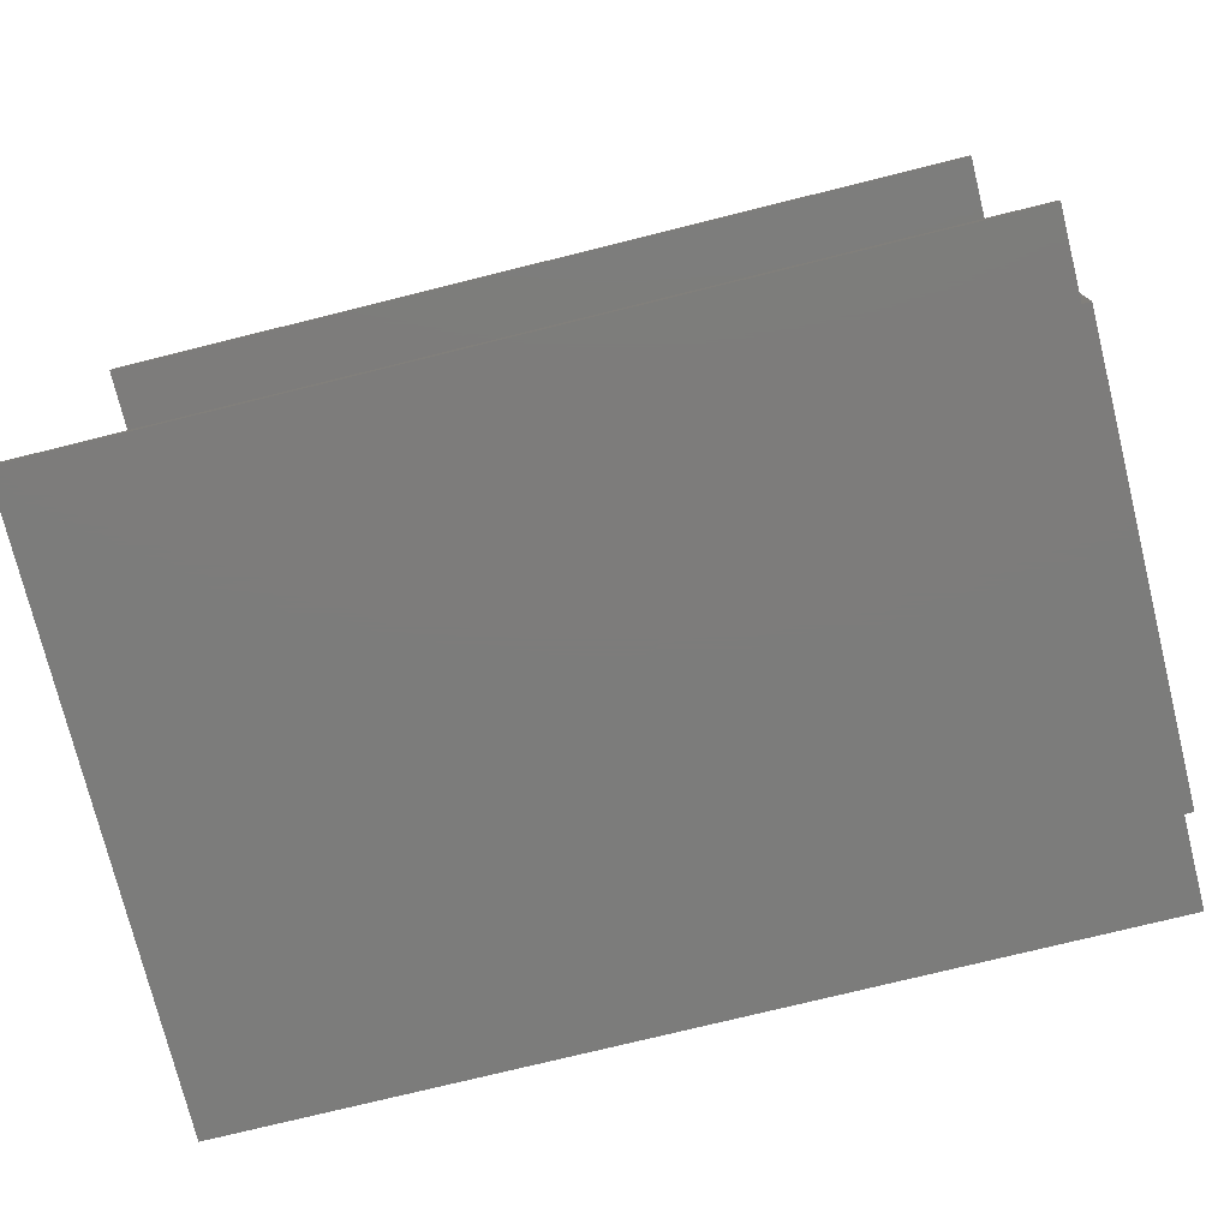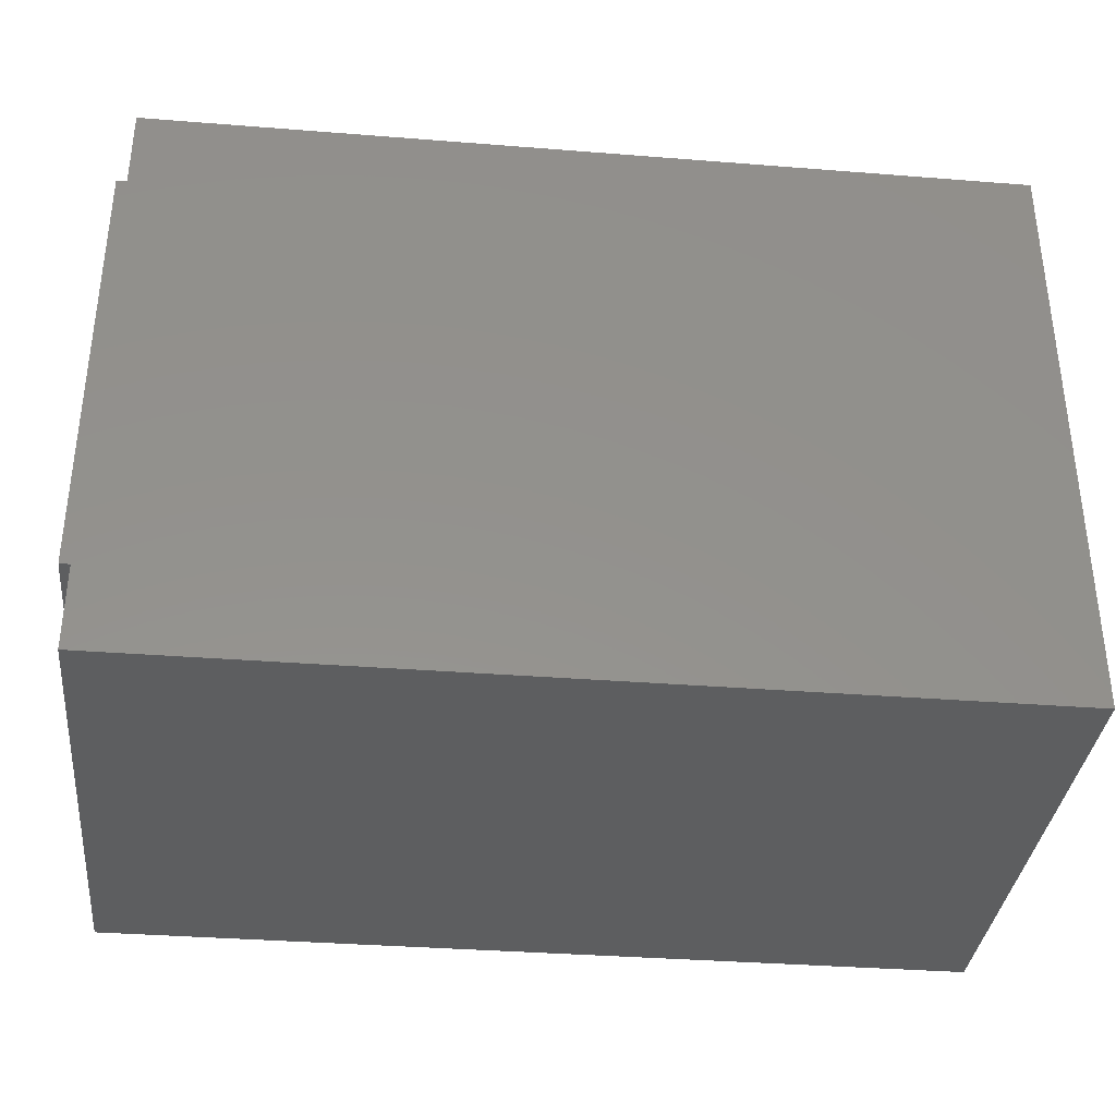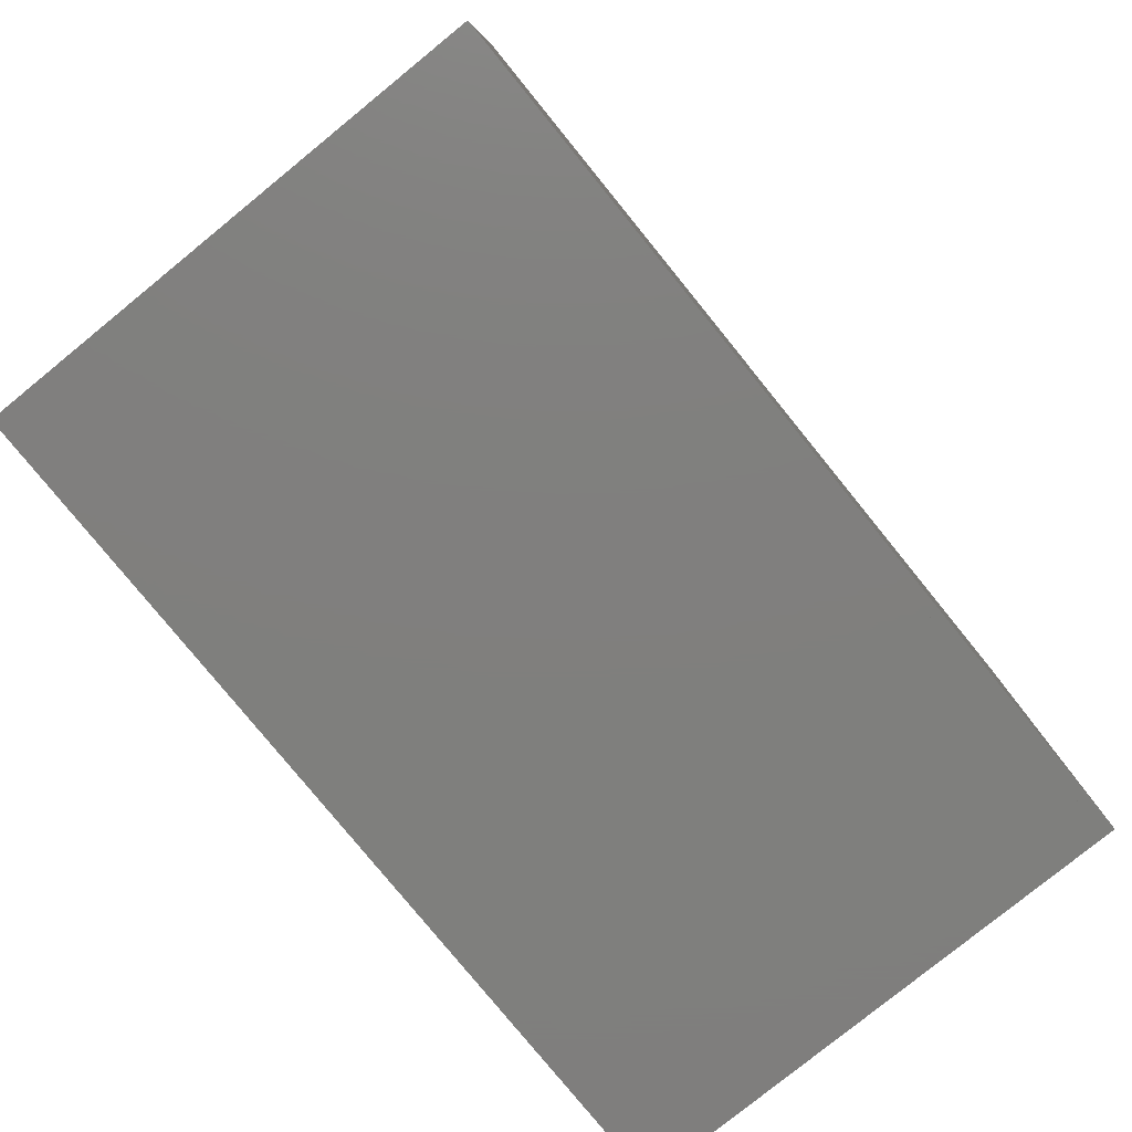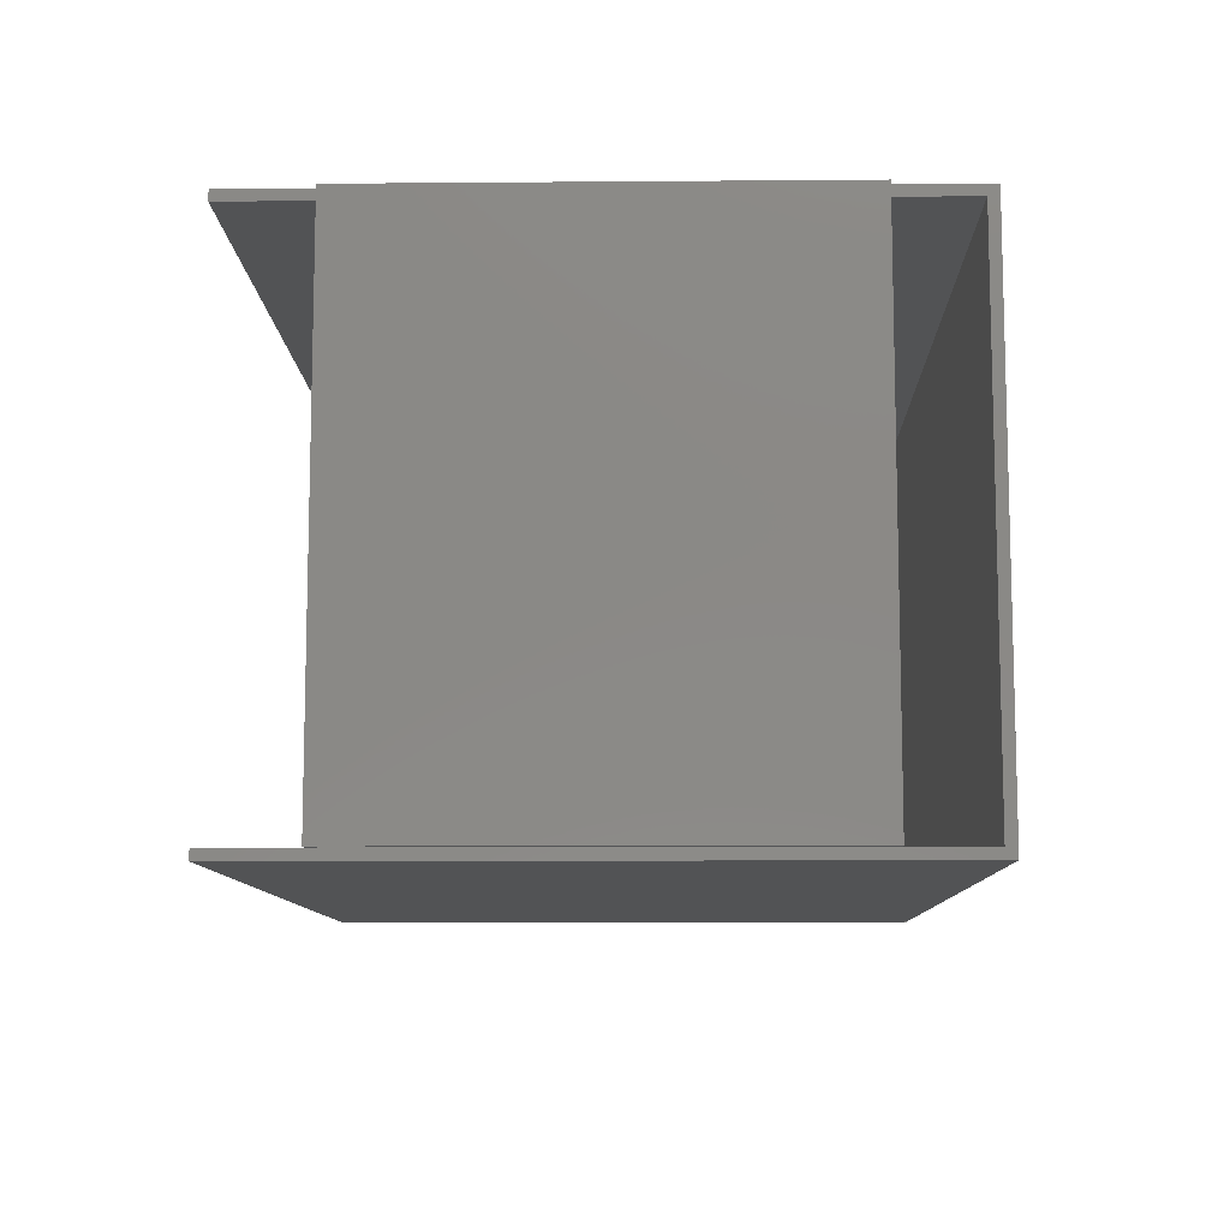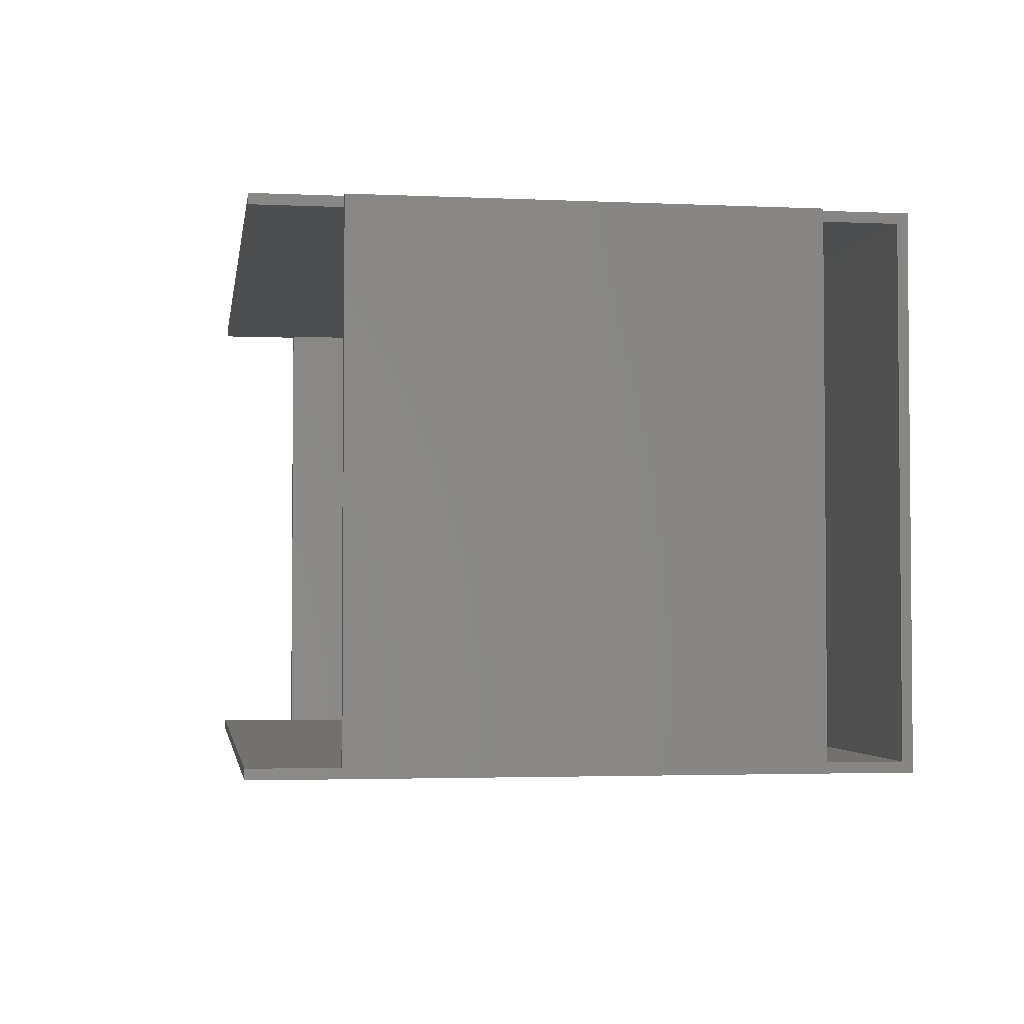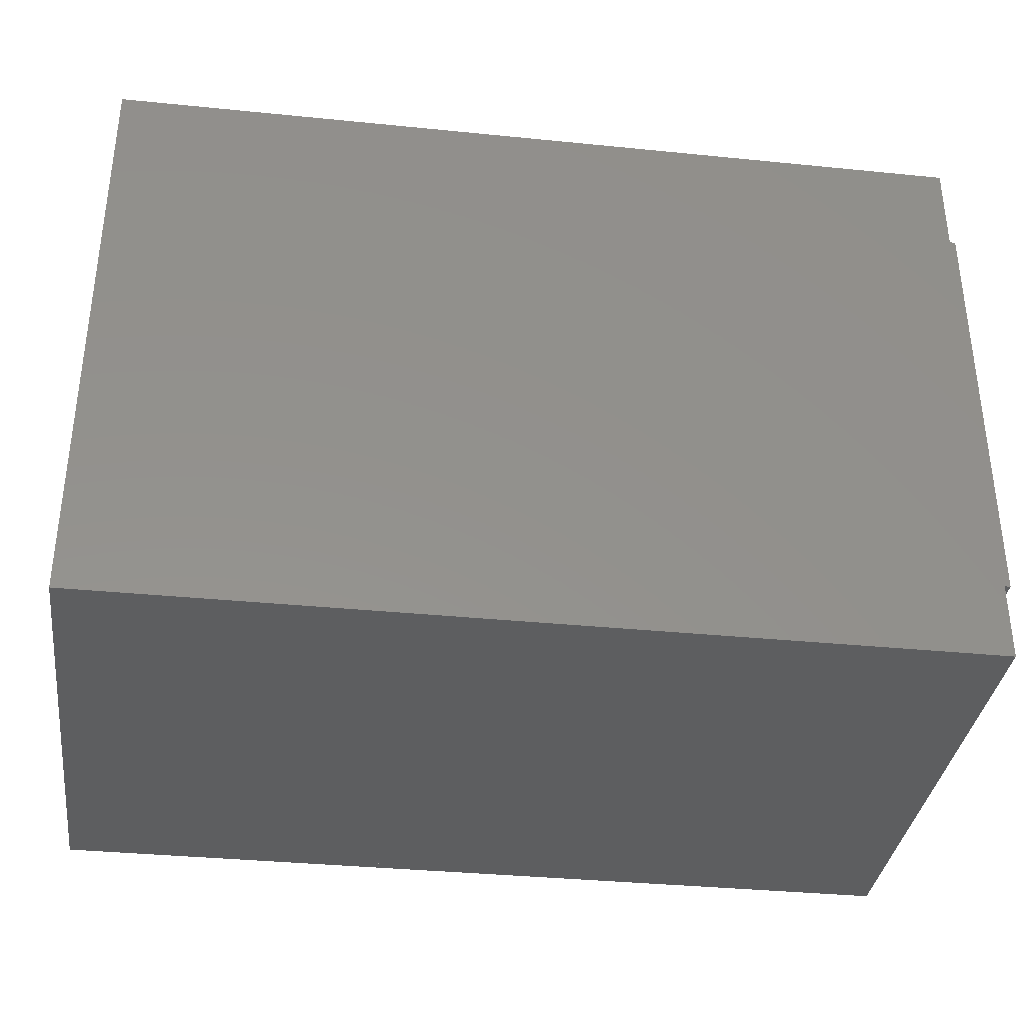
<metadata>
{"format":"stl","ext":"stl","renderer":"f3d","projection":"perspective","resolution":1024,"background":"white","views":[{"elev":-75.7,"azim":13.9,"up":"+Y"},{"elev":-35.2,"azim":174.0,"up":"+Z"},{"elev":-79.3,"azim":-50.9,"up":"+Z"},{"elev":-9.9,"azim":91.2,"up":"+Y"},{"elev":-2.9,"azim":81.1,"up":"+Y"},{"elev":-35.3,"azim":-7.6,"up":"+Z"}]}
</metadata>
<code>
# stl→obj: 59 verts, 138 faces
v -254 144 90
v 260 144 96
v 260 144 90
v -254 144 96
v -254 -150 96
v 260 -150 90
v 260 -150 96
v -254 -150 90
v -254 144 0
v 260 144 6
v 260 144 0
v -254 144 6
v -260 144 0
v -260 144 6
v -254 -150 6
v 260 -150 0
v 260 -150 6
v -254 -150 0
v -260 -150 6
v -260 -150 0
v -254 150 310
v -254 144 310
v -254 150 50
v -254 144 50
v -260 150 50
v -260 144 50
v -260 144 310
v -260 150 310
v 260 150 360
v 260 150 0
v 260 144 360
v -254 144 360
v -260 144 360
v -254 150 0
v -260 150 0
v -254 150 360
v -260 150 360
v 260 -150 360
v -254 -150 360
v -260 -150 50
v -260 -150 310
v -260 -150 360
v -260 -156 0
v 260 -156 360
v -260 -156 360
v -254 -156 0
v 260 -156 0
v -254 -156 360
v -260 -156 50
v -254 -150 310
v -254 -150 50
v 266 -150 50
v 266 150 310
v 266 -150 310
v 266 150 50
v 260 150 310
v 260 -150 310
v 260 -150 50
v 260 150 50
f 1 2 3
f 2 1 4
f 5 6 7
f 6 5 8
f 8 4 1
f 4 8 5
f 6 2 7
f 2 6 3
f 5 2 4
f 2 5 7
f 6 1 3
f 1 6 8
f 9 10 11
f 9 12 10
f 13 12 9
f 12 13 14
f 15 16 17
f 15 18 16
f 19 18 15
f 18 19 20
f 12 17 10
f 17 12 15
f 12 19 15
f 19 12 14
f 11 18 9
f 18 11 16
f 18 13 9
f 13 18 20
f 17 11 10
f 11 17 16
f 20 14 13
f 14 20 19
f 21 4 22
f 21 1 4
f 23 1 21
f 1 23 24
f 25 24 23
f 24 25 26
f 27 21 22
f 21 27 28
f 29 3 30
f 29 2 3
f 2 29 31
f 10 30 3
f 30 10 11
f 31 9 11
f 31 4 9
f 31 22 4
f 32 22 31
f 33 22 32
f 22 33 27
f 26 9 24
f 14 9 26
f 9 14 13
f 34 25 23
f 25 34 35
f 34 29 30
f 23 29 34
f 21 29 23
f 21 36 29
f 28 36 21
f 36 28 37
f 34 13 35
f 13 34 9
f 11 34 30
f 34 11 9
f 36 31 29
f 31 36 32
f 36 33 32
f 33 36 37
f 25 14 26
f 35 14 25
f 14 35 13
f 28 33 37
f 33 28 27
f 7 16 18
f 18 38 7
f 18 39 38
f 20 39 18
f 40 39 20
f 41 39 40
f 39 41 42
f 43 44 45
f 46 44 43
f 44 46 47
f 47 18 16
f 18 47 46
f 46 20 18
f 20 46 43
f 39 44 38
f 44 39 48
f 39 45 48
f 45 39 42
f 44 17 38
f 44 16 17
f 16 44 47
f 20 49 40
f 49 20 43
f 49 42 40
f 42 49 45
f 5 21 50
f 8 21 5
f 51 21 8
f 24 21 51
f 21 24 23
f 26 28 25
f 26 27 28
f 26 41 27
f 41 26 40
f 40 23 51
f 26 23 40
f 23 26 25
f 41 5 50
f 41 8 5
f 40 8 41
f 8 40 51
f 27 21 28
f 27 22 21
f 41 22 27
f 22 41 50
f 25 21 23
f 21 25 28
f 52 53 54
f 53 52 55
f 56 7 57
f 56 6 7
f 56 58 6
f 58 56 59
f 58 55 52
f 55 58 59
f 7 54 57
f 6 54 7
f 58 54 6
f 54 58 52
f 56 54 53
f 54 56 57
f 59 53 55
f 53 59 56

</code>
